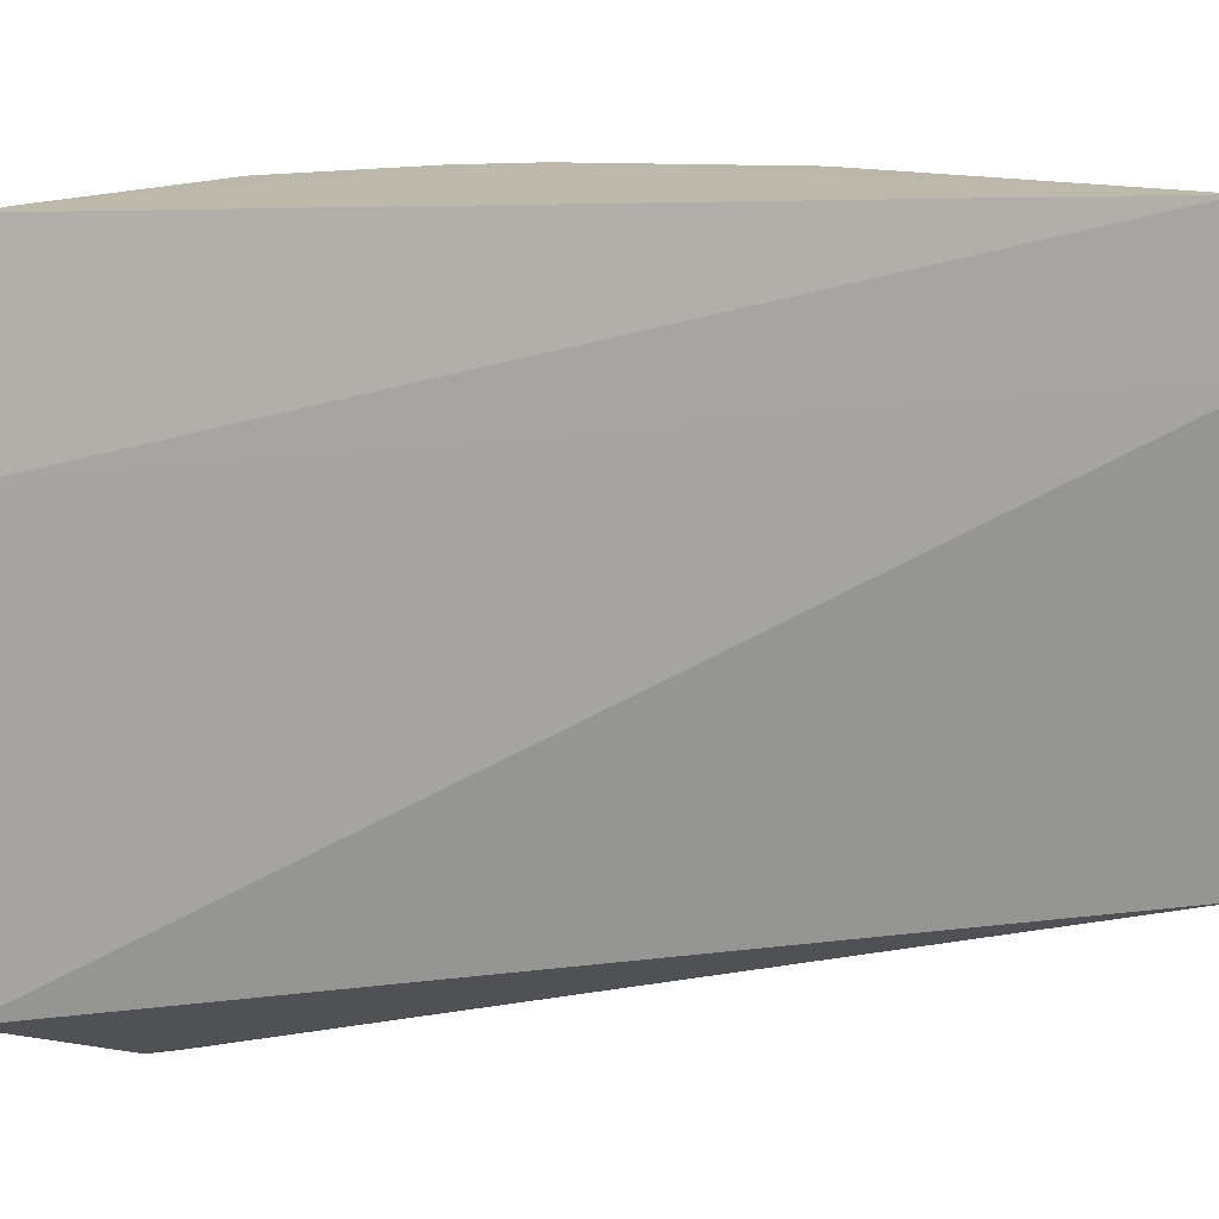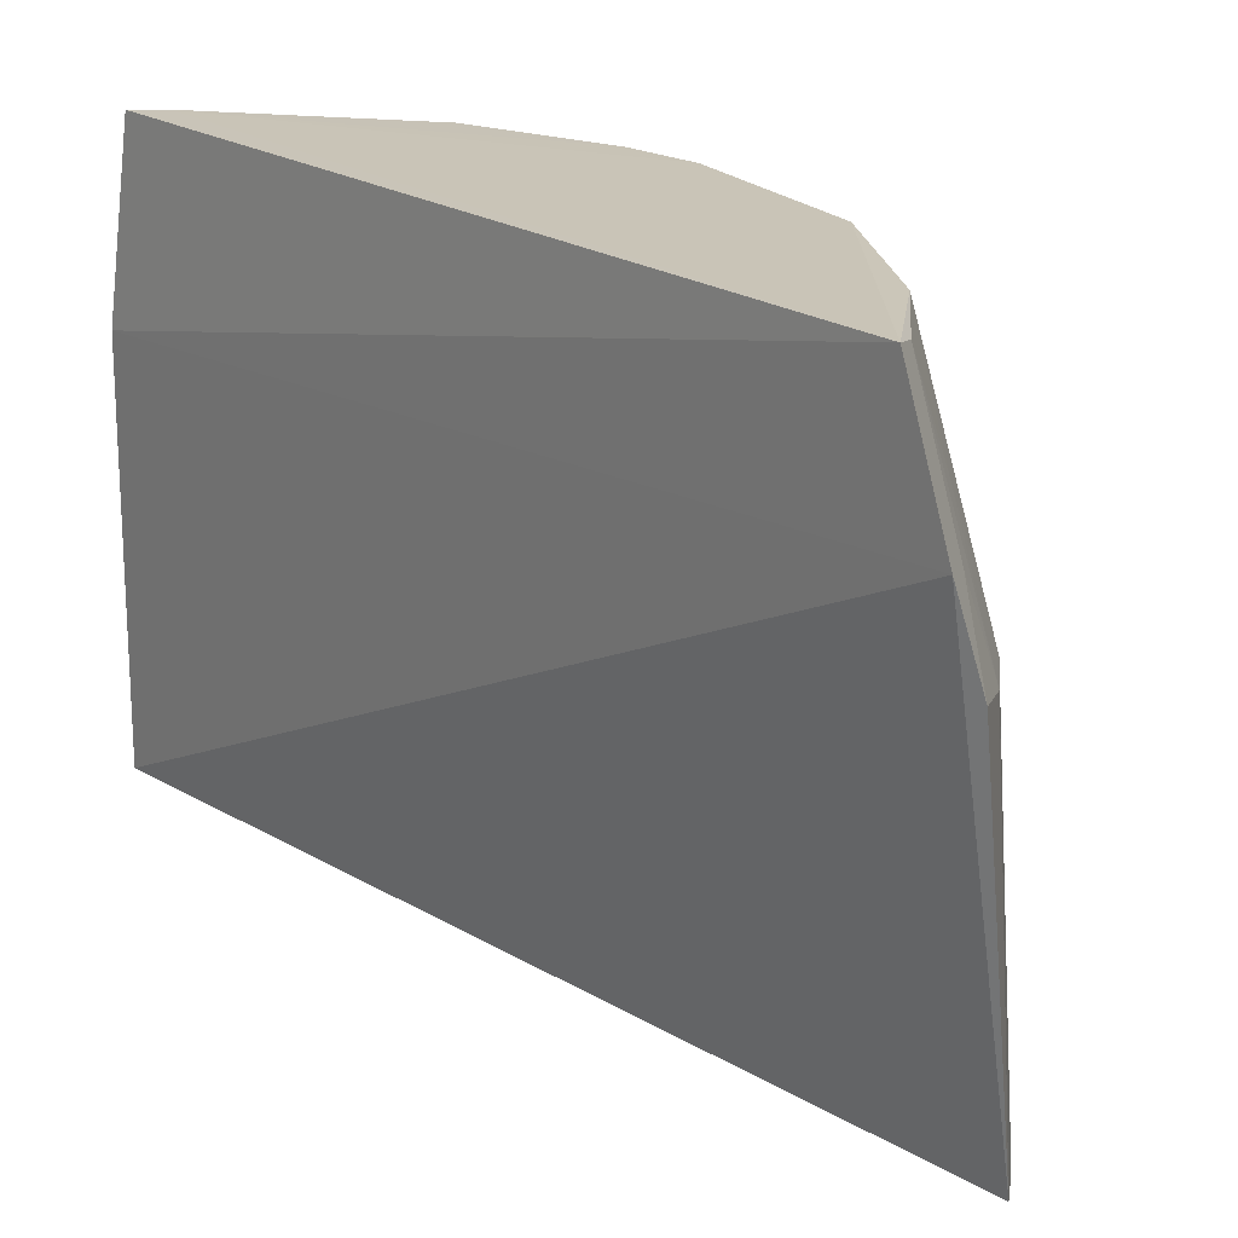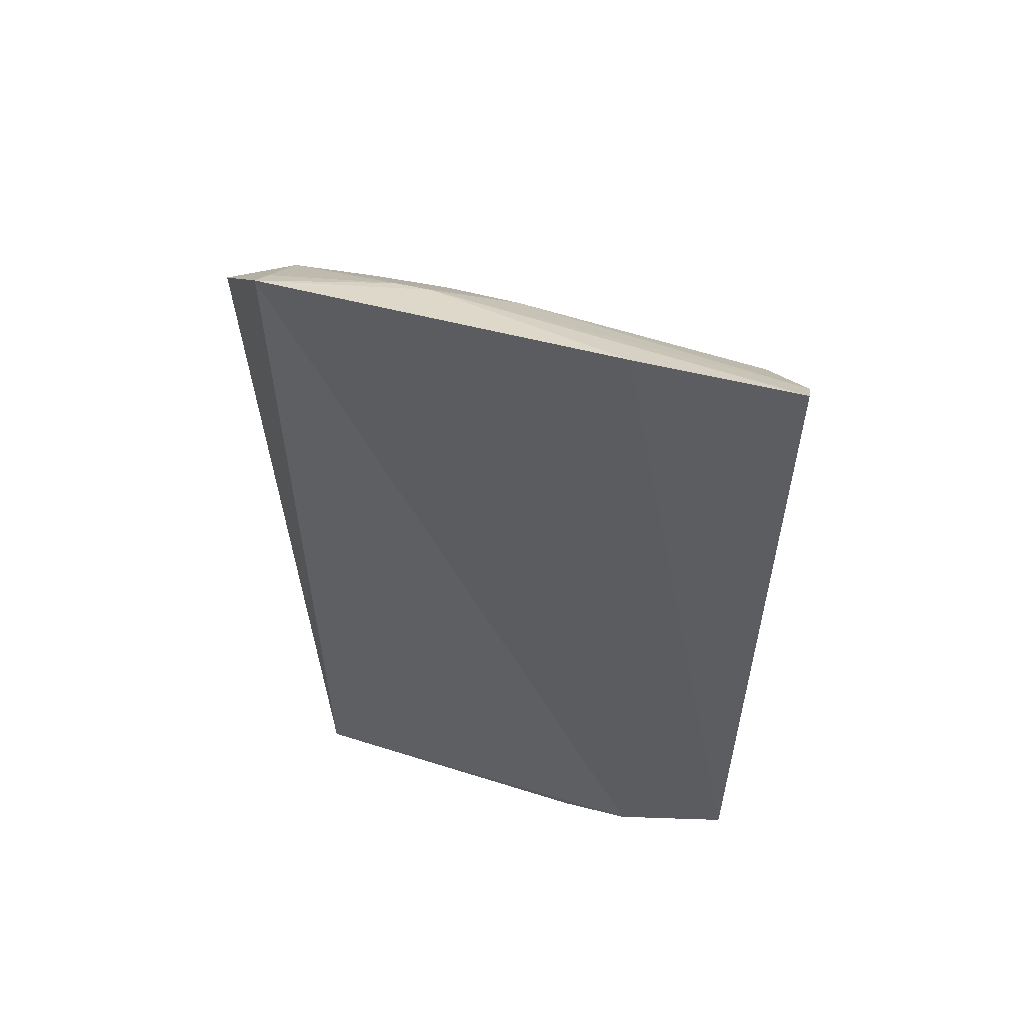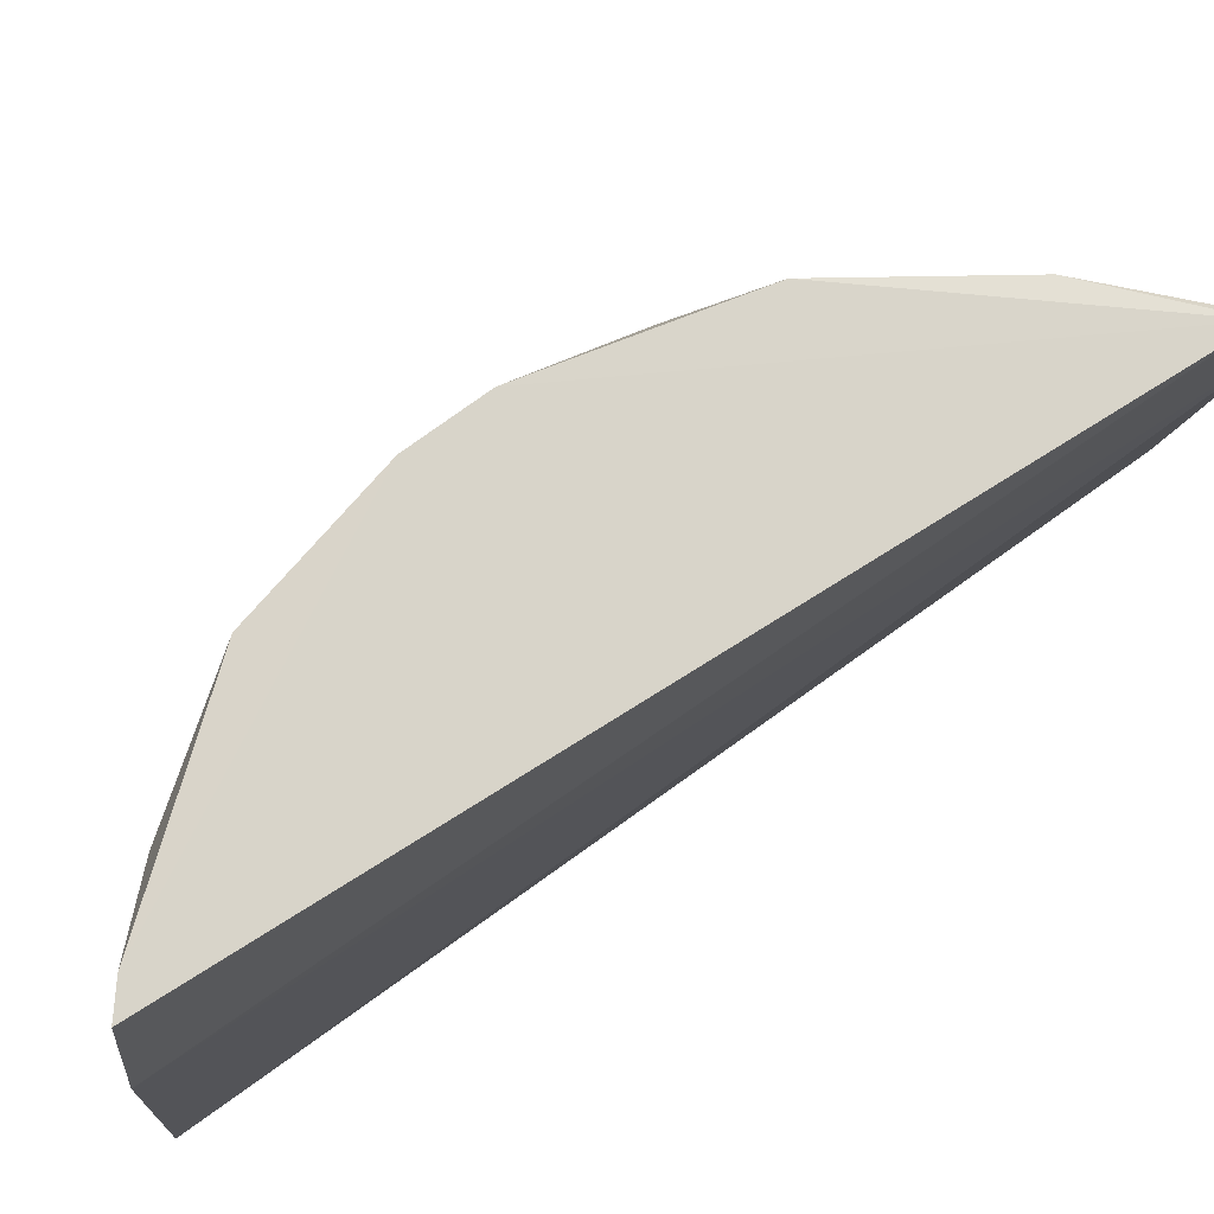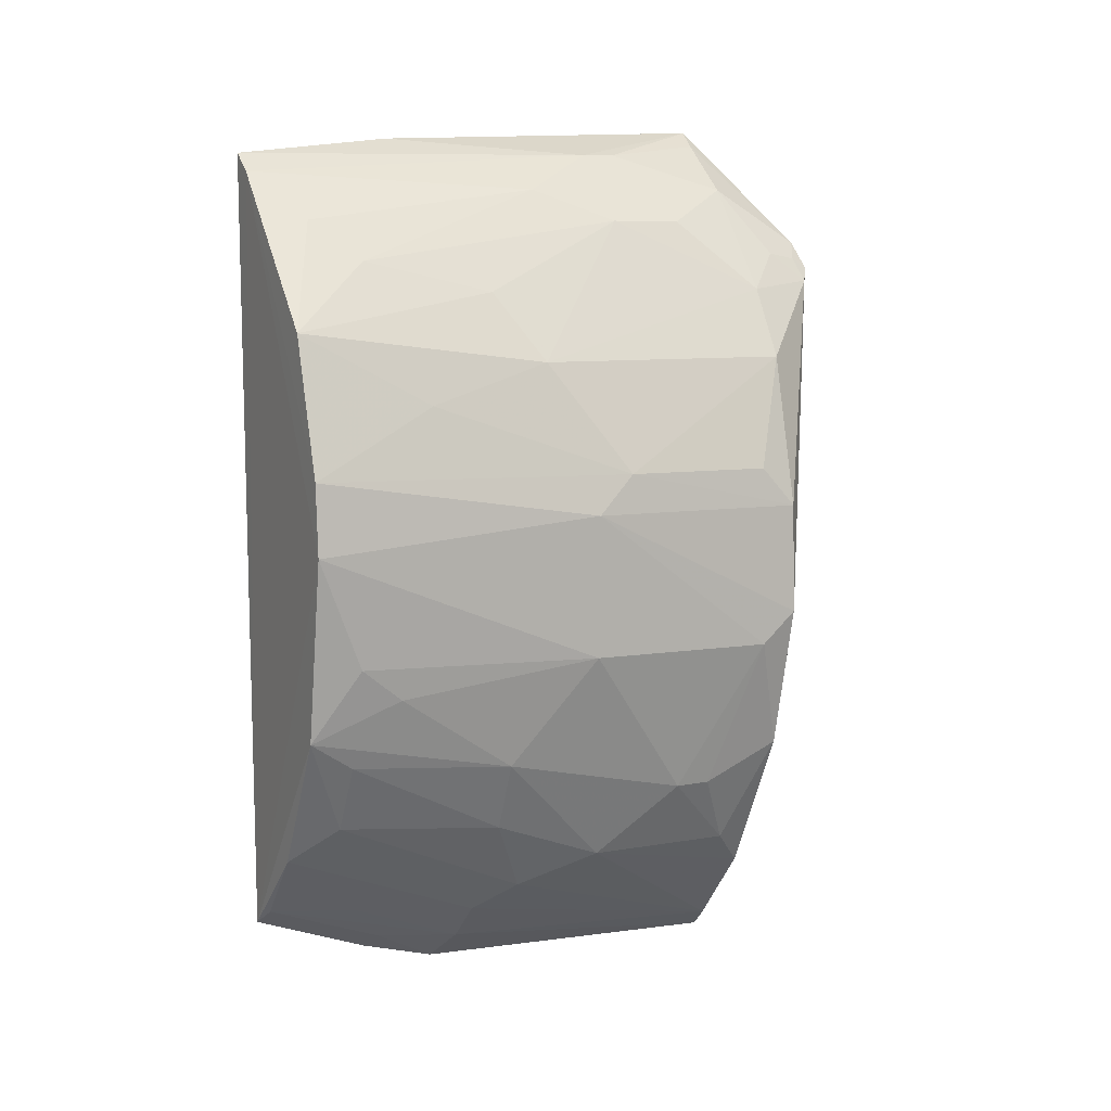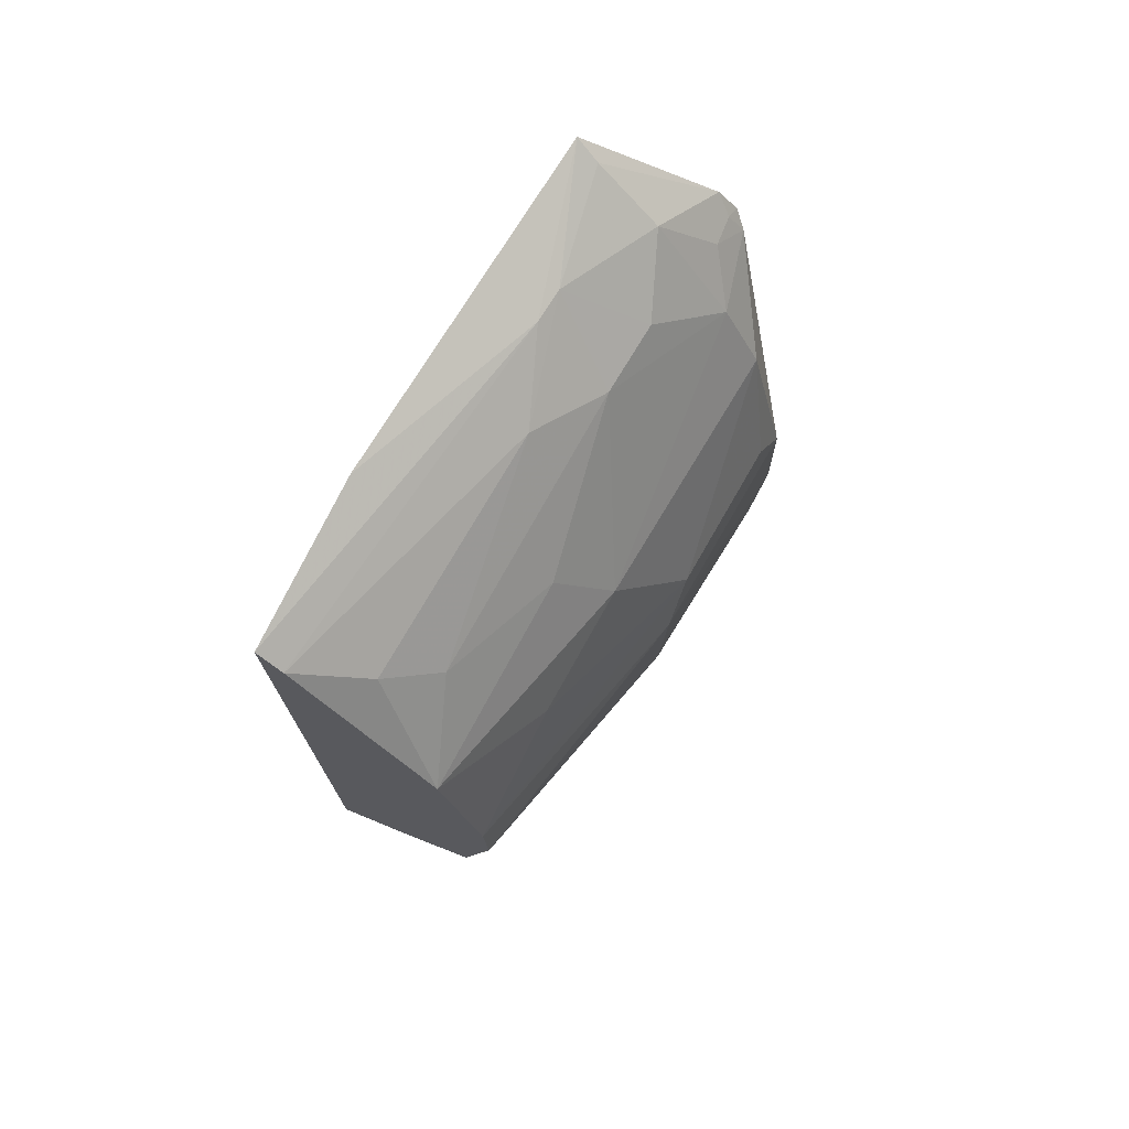
<metadata>
{"format":"obj","ext":"obj","renderer":"f3d","projection":"perspective","resolution":1024,"background":"white","views":[{"elev":15.1,"azim":-102.6,"up":"+Z"},{"elev":19.3,"azim":-39.6,"up":"+Z"},{"elev":53.4,"azim":-78.1,"up":"+Y"},{"elev":75.7,"azim":-123.2,"up":"+Z"},{"elev":7.1,"azim":63.1,"up":"+Y"},{"elev":73.1,"azim":30.4,"up":"+Y"}]}
</metadata>
<code>
v 0.1212 -0.1652 -0.2359
v 0.2131 -0.0161 -0.3532
v 0.1978 0.01359 -0.161
v 0.1206 0.161 -0.1591
v 0.1209 0.1753 -0.3551
v 0.1156 -0.1426 -0.1631
v 0.1949 -0.07045 -0.2384
v 0.1352 -0.1644 -0.3555
v 0.1974 0.08333 -0.3538
v 0.1163 -0.1588 -0.2082
v 0.1173 0.1688 -0.2213
v 0.2111 -0.02847 -0.2673
v 0.1538 -0.1373 -0.2403
v 0.1833 -0.05696 -0.1622
v 0.1809 -0.113 -0.34
v 0.1682 0.1188 -0.386
v 0.1672 0.1363 -0.2972
v 0.1264 -0.1521 -0.2107
v 0.2121 0.04059 -0.2811
v 0.1383 -0.1524 -0.2401
v 0.1809 -0.09758 -0.2397
v 0.151 -0.1093 -0.1639
v 0.1952 -0.02866 -0.1782
v 0.1992 -0.07119 -0.3536
v 0.1804 -0.1133 -0.2829
v 0.1616 0.1289 -0.3835
v 0.2128 0.02577 -0.3525
v 0.1813 0.09356 -0.1602
v 0.1402 0.1632 -0.2973
v 0.2136 0.02566 -0.2666
v 0.1437 -0.1569 -0.3545
v 0.1823 -0.06789 -0.179
v 0.1666 -0.09466 -0.1796
v 0.1251 -0.1361 -0.1653
v 0.1955 -0.04097 -0.1937
v 0.2127 -0.0284 -0.3398
v 0.1962 -0.08556 -0.3108
v 0.17 -0.1269 -0.354
v 0.1663 -0.126 -0.2547
v 0.1542 0.15 -0.3521
v 0.1733 0.1133 -0.3824
v 0.2115 0.04062 -0.3393
v 0.1525 0.135 -0.1753
v 0.1302 0.1537 -0.1592
v 0.1966 0.08234 -0.2529
v 0.1963 0.04078 -0.1607
v 0.1374 -0.1363 -0.1963
v 0.1961 -0.08535 -0.3246
v 0.1299 0.1691 -0.3534
v 0.1829 0.1099 -0.3534
v 0.1405 0.1635 -0.3104
v 0.168 0.1223 -0.3801
v 0.1675 0.1197 -0.1912
v 0.1541 0.1483 -0.2677
v 0.1804 0.1084 -0.2379
v 0.196 0.06703 -0.2068
v 0.1673 0.1364 -0.3253
v 0.17 0.1243 -0.3679
f 10 8 1
f 10 5 8
f 11 6 4
f 11 10 6
f 11 5 10
f 14 3 6
f 18 10 1
f 18 6 10
f 20 1 8
f 20 18 1
f 22 14 6
f 23 12 3
f 23 3 14
f 24 16 2
f 25 7 21
f 26 16 8
f 26 8 5
f 29 11 4
f 29 5 11
f 30 3 12
f 30 27 19
f 30 2 27
f 31 20 8
f 31 13 20
f 32 21 7
f 32 7 14
f 33 22 13
f 33 21 32
f 33 32 14
f 33 14 22
f 34 22 6
f 34 6 18
f 34 18 20
f 35 23 14
f 35 14 7
f 35 7 12
f 35 12 23
f 36 24 2
f 36 30 12
f 36 2 30
f 37 12 7
f 37 7 25
f 37 25 15
f 37 36 12
f 38 8 16
f 38 16 24
f 38 31 8
f 38 24 15
f 38 15 25
f 38 25 31
f 39 25 21
f 39 31 25
f 39 13 31
f 39 33 13
f 39 21 33
f 41 9 27
f 41 27 2
f 41 2 16
f 42 27 9
f 42 9 19
f 42 19 27
f 44 6 3
f 44 4 6
f 44 28 43
f 44 29 4
f 45 19 9
f 46 3 30
f 46 44 3
f 46 28 44
f 46 30 19
f 47 34 20
f 47 20 13
f 47 13 22
f 47 22 34
f 48 37 15
f 48 15 24
f 48 24 36
f 48 36 37
f 49 40 26
f 49 26 5
f 50 9 41
f 50 45 9
f 50 17 45
f 51 40 49
f 51 49 5
f 51 5 29
f 52 41 16
f 52 16 26
f 52 26 40
f 53 43 28
f 54 44 43
f 54 29 44
f 54 51 29
f 54 17 51
f 54 53 17
f 54 43 53
f 55 45 17
f 55 28 45
f 55 53 28
f 55 17 53
f 56 45 28
f 56 28 46
f 56 46 19
f 56 19 45
f 57 50 40
f 57 17 50
f 57 51 17
f 57 40 51
f 58 50 41
f 58 41 52
f 58 52 40
f 58 40 50

</code>
